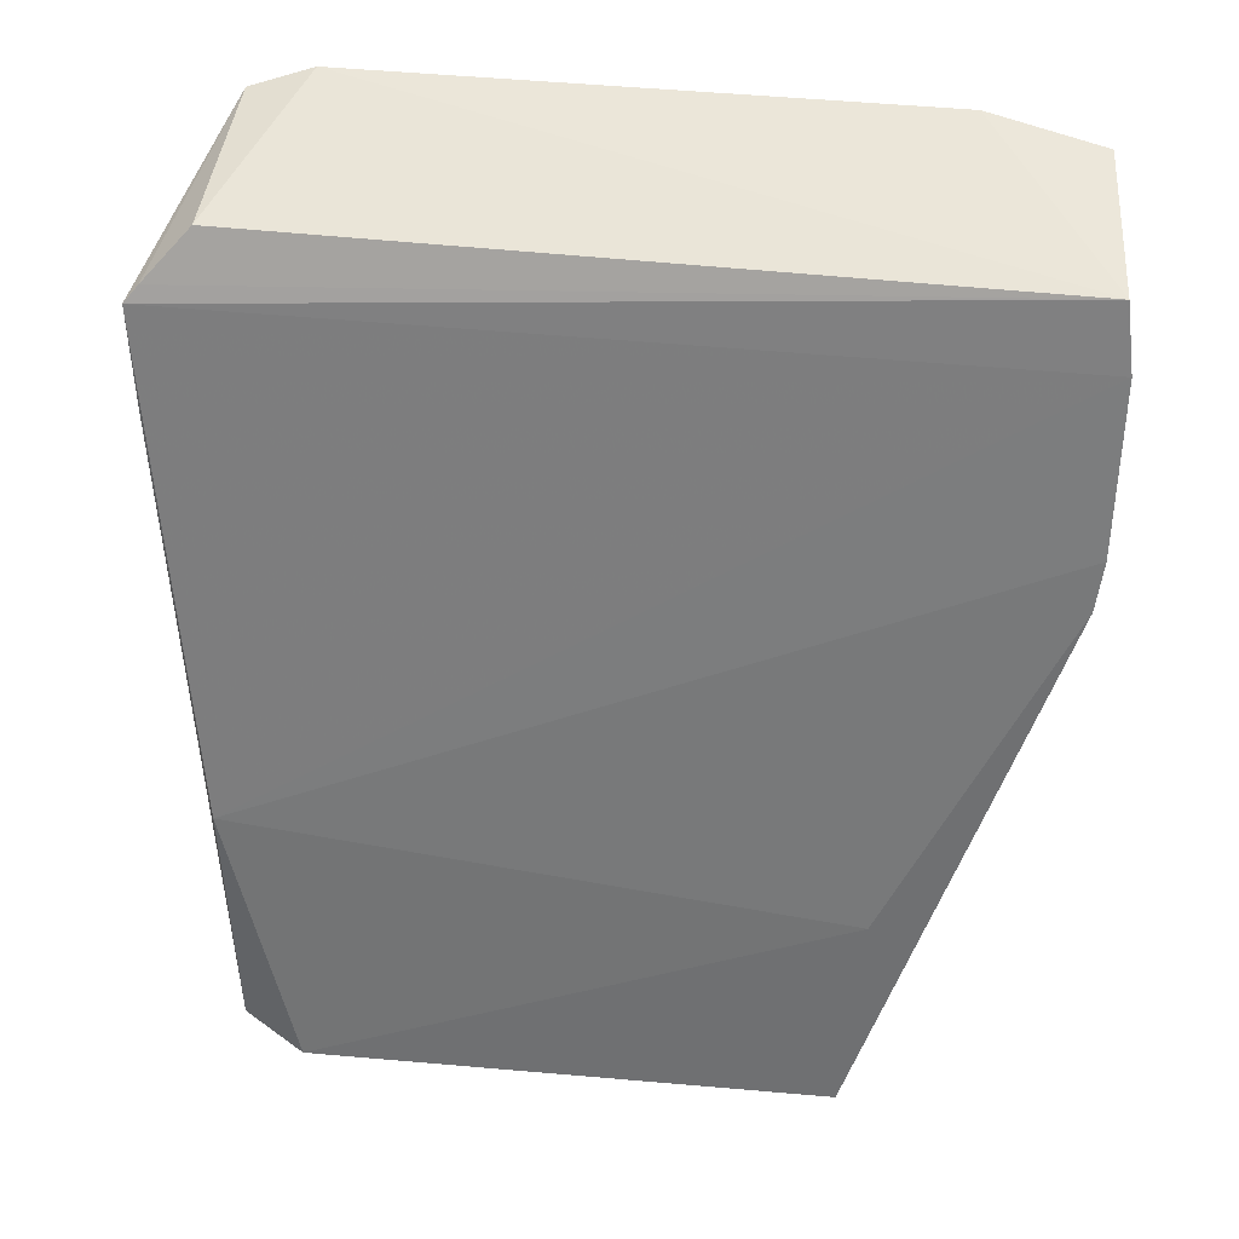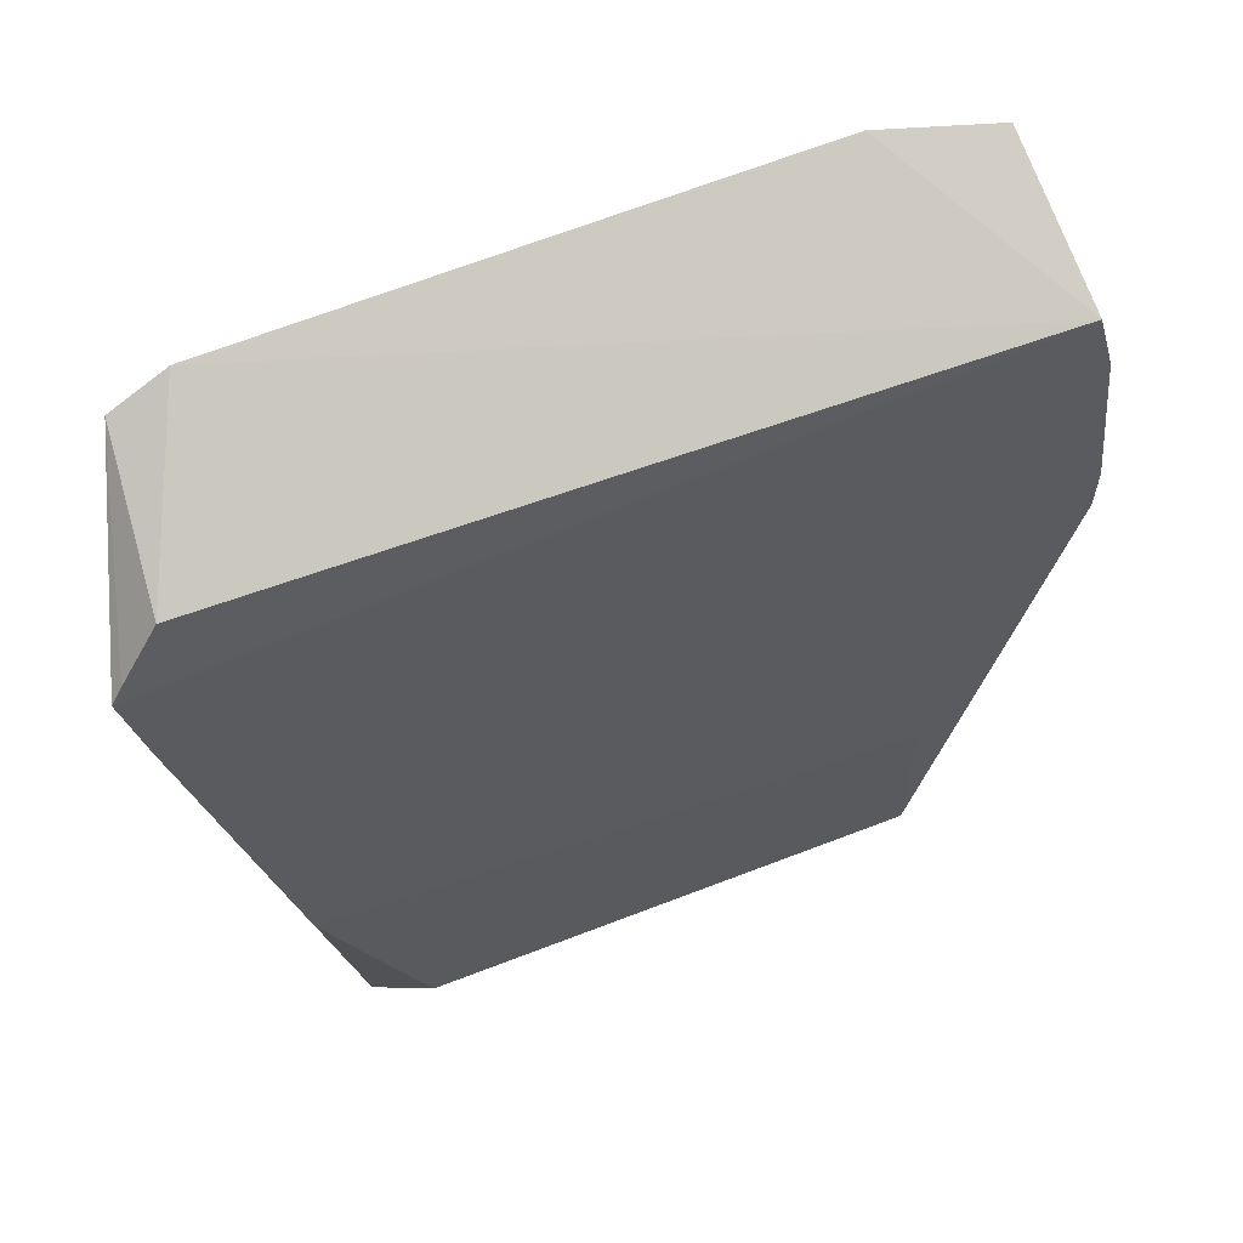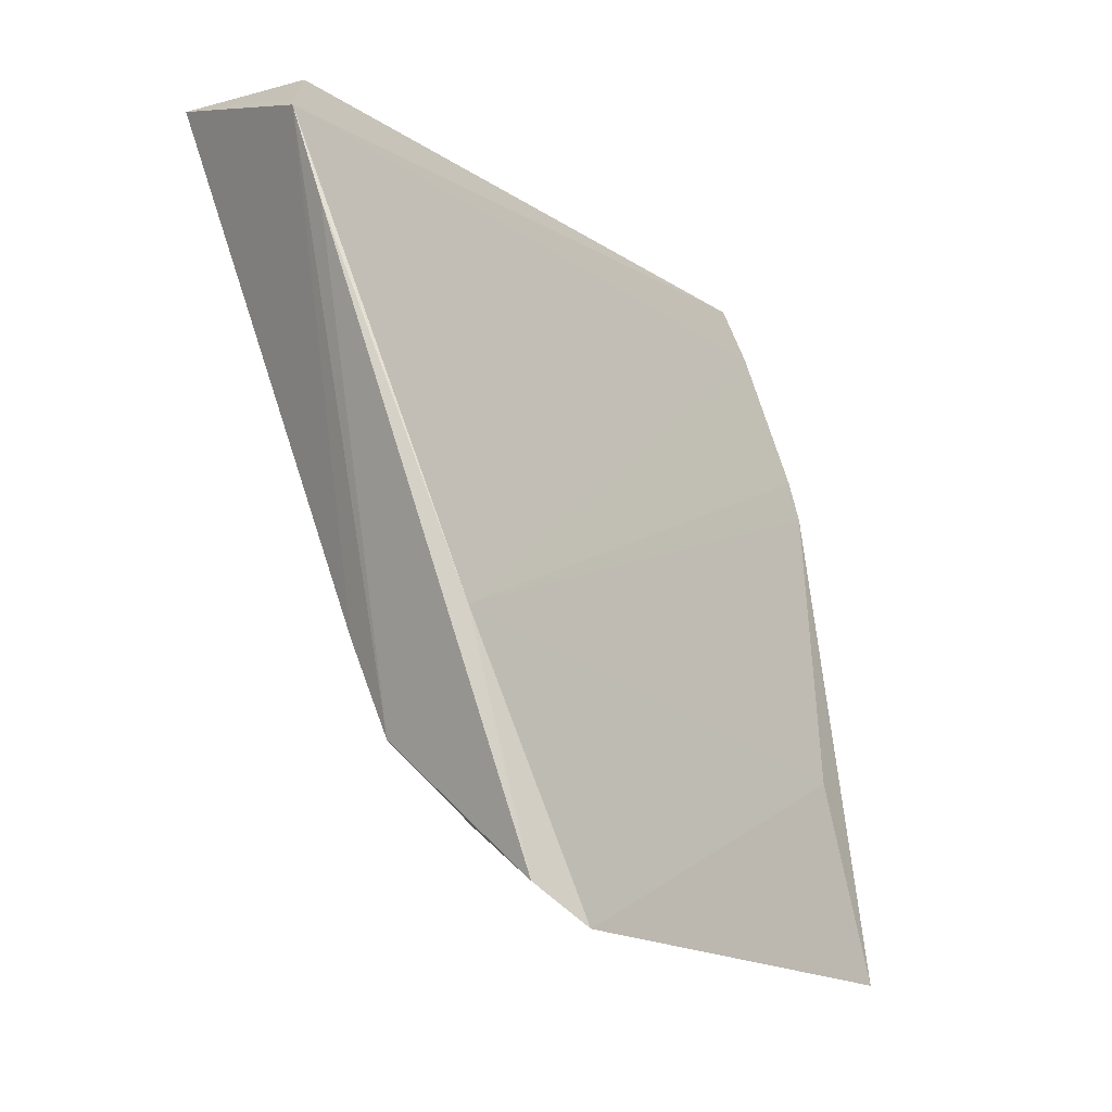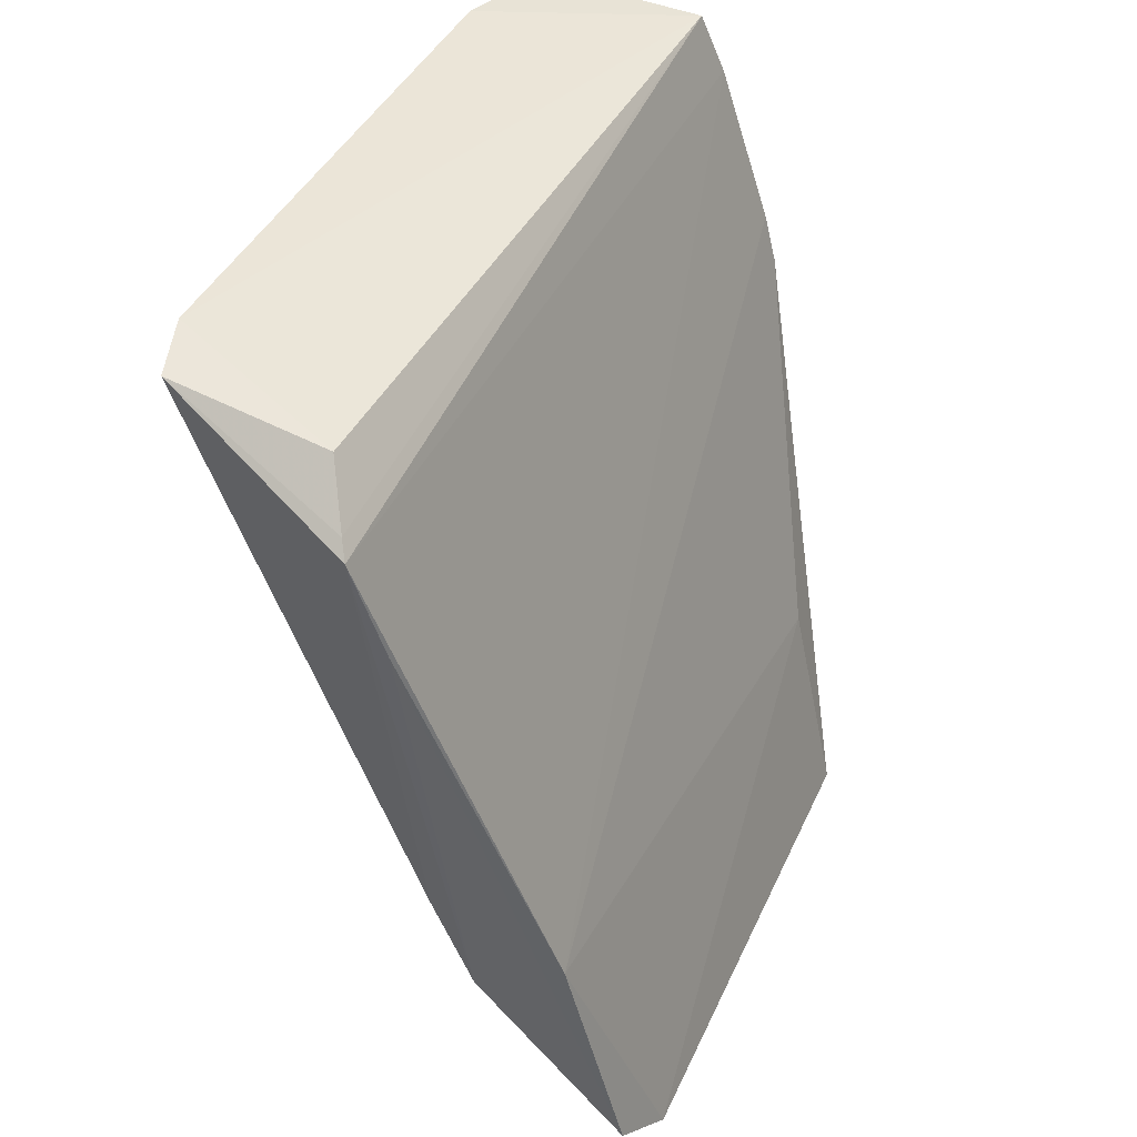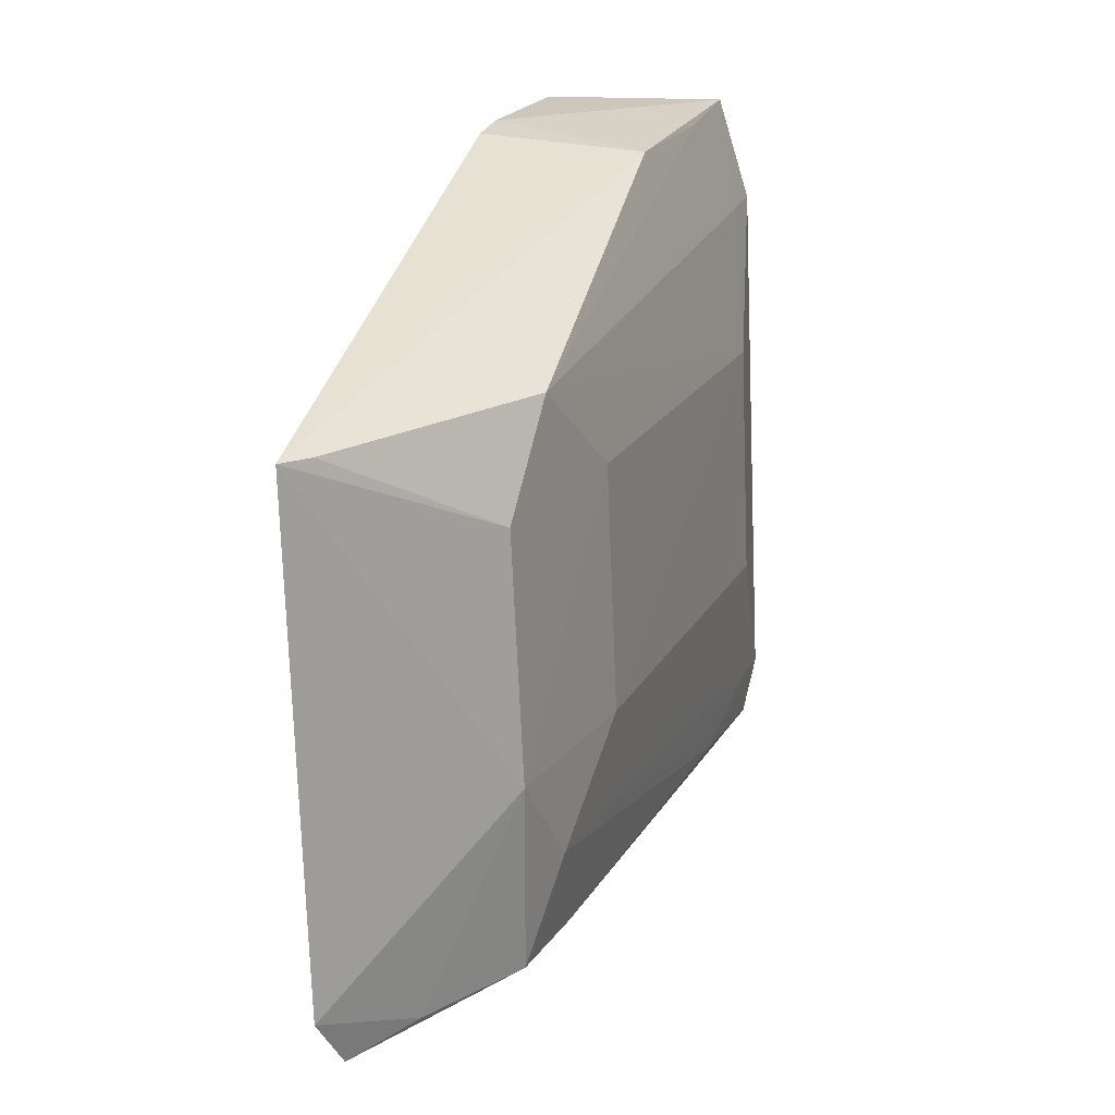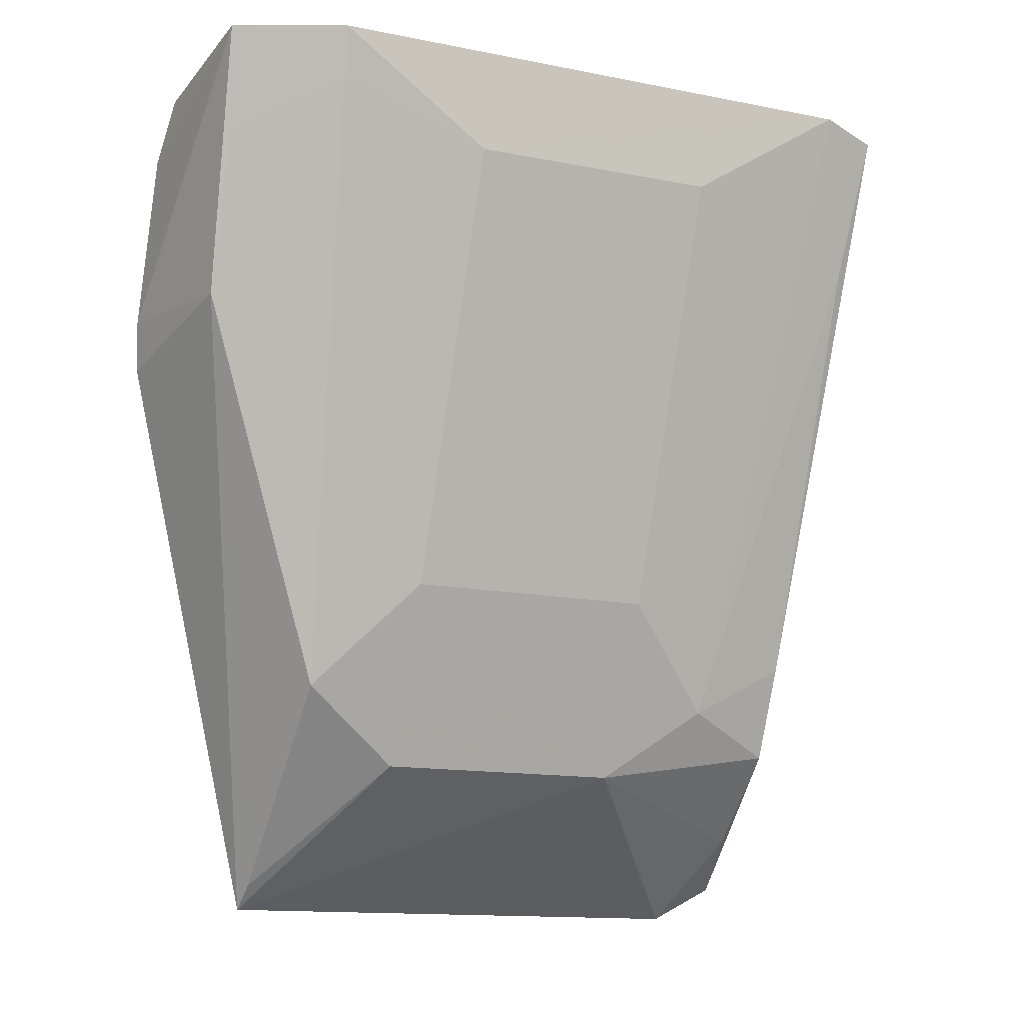
<metadata>
{"format":"obj","ext":"obj","renderer":"f3d","projection":"perspective","resolution":1024,"background":"white","views":[{"elev":48.8,"azim":96.1,"up":"+Z"},{"elev":79.6,"azim":70.6,"up":"+Z"},{"elev":-15.4,"azim":34.0,"up":"+Z"},{"elev":41.3,"azim":23.6,"up":"+Z"},{"elev":-71.3,"azim":-177.5,"up":"+Z"},{"elev":-14.4,"azim":-113.6,"up":"+Z"}]}
</metadata>
<code>
v -0.05667 0.01812 0.04147
v -0.04506 -0.01281 0.004864
v -0.04781 0.01113 0.01403
v -0.04543 0.01048 0.004624
v -0.06477 -0.005764 0.03808
v -0.05258 0.01839 0.02928
v -0.05573 -0.01858 0.03858
v -0.05367 -0.005657 0.01098
v -0.06418 0.01757 0.04216
v -0.04839 -0.0161 0.01699
v -0.05511 -0.01474 0.01675
v -0.05566 0.01859 0.03867
v -0.06544 -0.01268 0.04256
v -0.06003 0.01696 0.03095
v -0.05762 -0.005673 0.01898
v -0.04596 -0.01537 0.006405
v -0.05325 0.01863 0.03143
v -0.05737 -0.01597 0.04124
v -0.06547 0.01256 0.04256
v -0.06469 -0.01535 0.04196
v -0.05526 0.01022 0.01425
v -0.05515 -0.01019 0.01428
v -0.0647 -0.01259 0.04048
v -0.05441 -0.01821 0.03424
v -0.05326 -0.0147 0.01252
v -0.05613 -0.01797 0.03924
v -0.06481 0.005589 0.03804
v -0.04671 0.01036 0.005709
v -0.05765 0.00572 0.01897
v -0.06473 0.01239 0.04045
v -0.06272 0.01705 0.03798
v -0.06252 -0.01473 0.03568
v -0.04899 -0.01478 0.008689
v -0.05364 0.005623 0.01093
f 3 2 4
f 6 3 4
f 8 4 2
f 10 3 6
f 10 2 3
f 12 9 1
f 12 1 7
f 12 7 10
f 14 6 4
f 16 2 10
f 17 9 12
f 17 14 9
f 17 6 14
f 17 12 10
f 17 10 6
f 18 1 13
f 19 13 1
f 19 1 9
f 20 11 7
f 20 18 13
f 22 15 8
f 23 13 5
f 23 5 15
f 23 15 22
f 24 16 10
f 24 10 7
f 25 22 8
f 25 11 22
f 25 16 24
f 25 24 7
f 25 7 11
f 26 7 1
f 26 1 18
f 26 20 7
f 26 18 20
f 27 5 13
f 27 13 19
f 27 15 5
f 28 21 14
f 28 14 4
f 29 8 15
f 29 27 21
f 29 15 27
f 30 19 9
f 30 27 19
f 30 21 27
f 31 9 14
f 31 14 21
f 31 30 9
f 31 21 30
f 32 22 11
f 32 11 20
f 32 23 22
f 32 20 13
f 32 13 23
f 33 25 8
f 33 8 2
f 33 2 16
f 33 16 25
f 34 28 4
f 34 4 8
f 34 21 28
f 34 29 21
f 34 8 29

</code>
